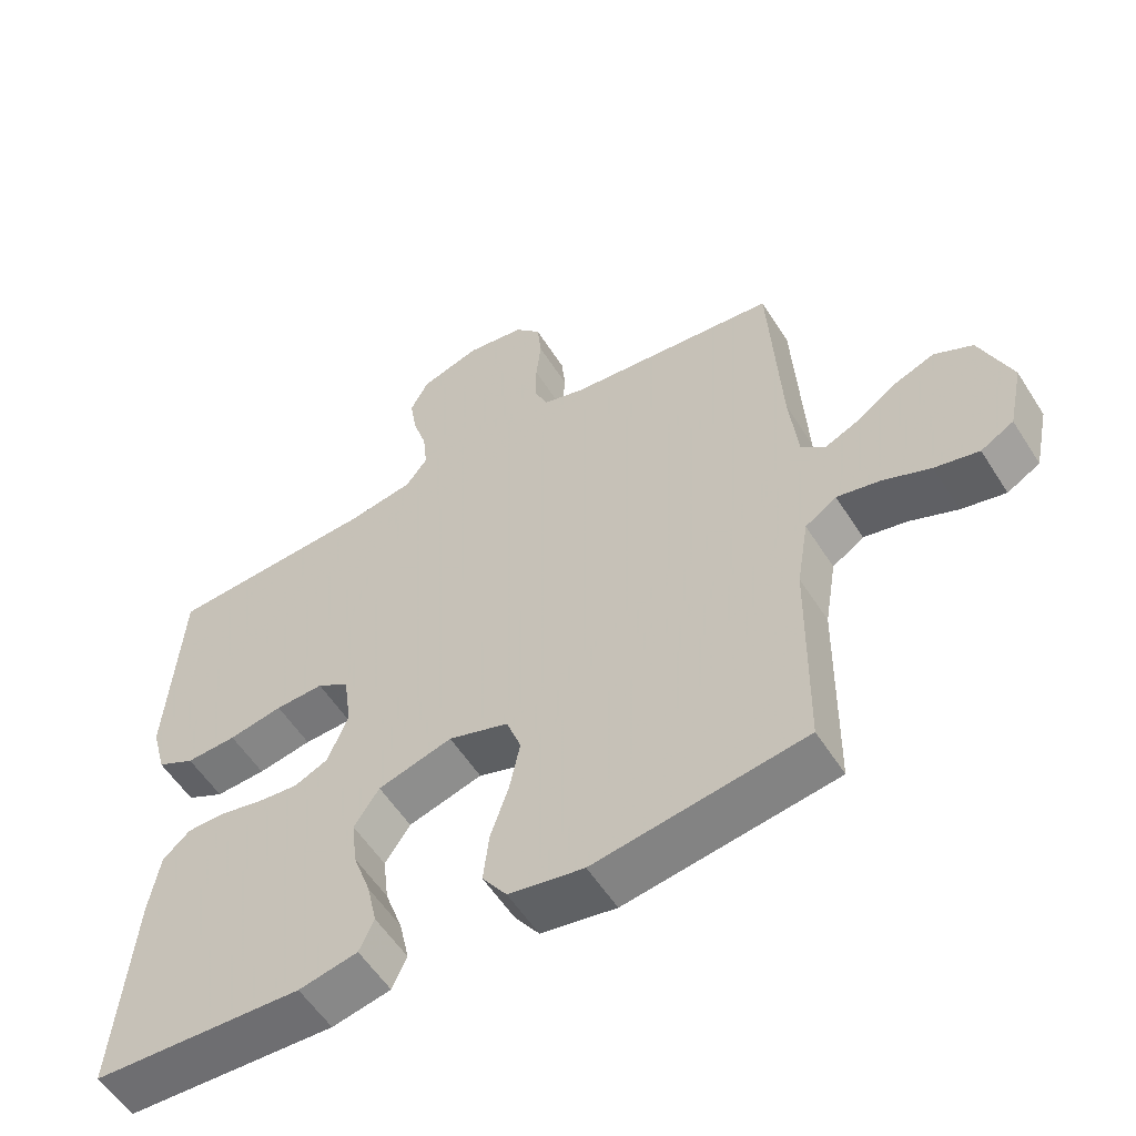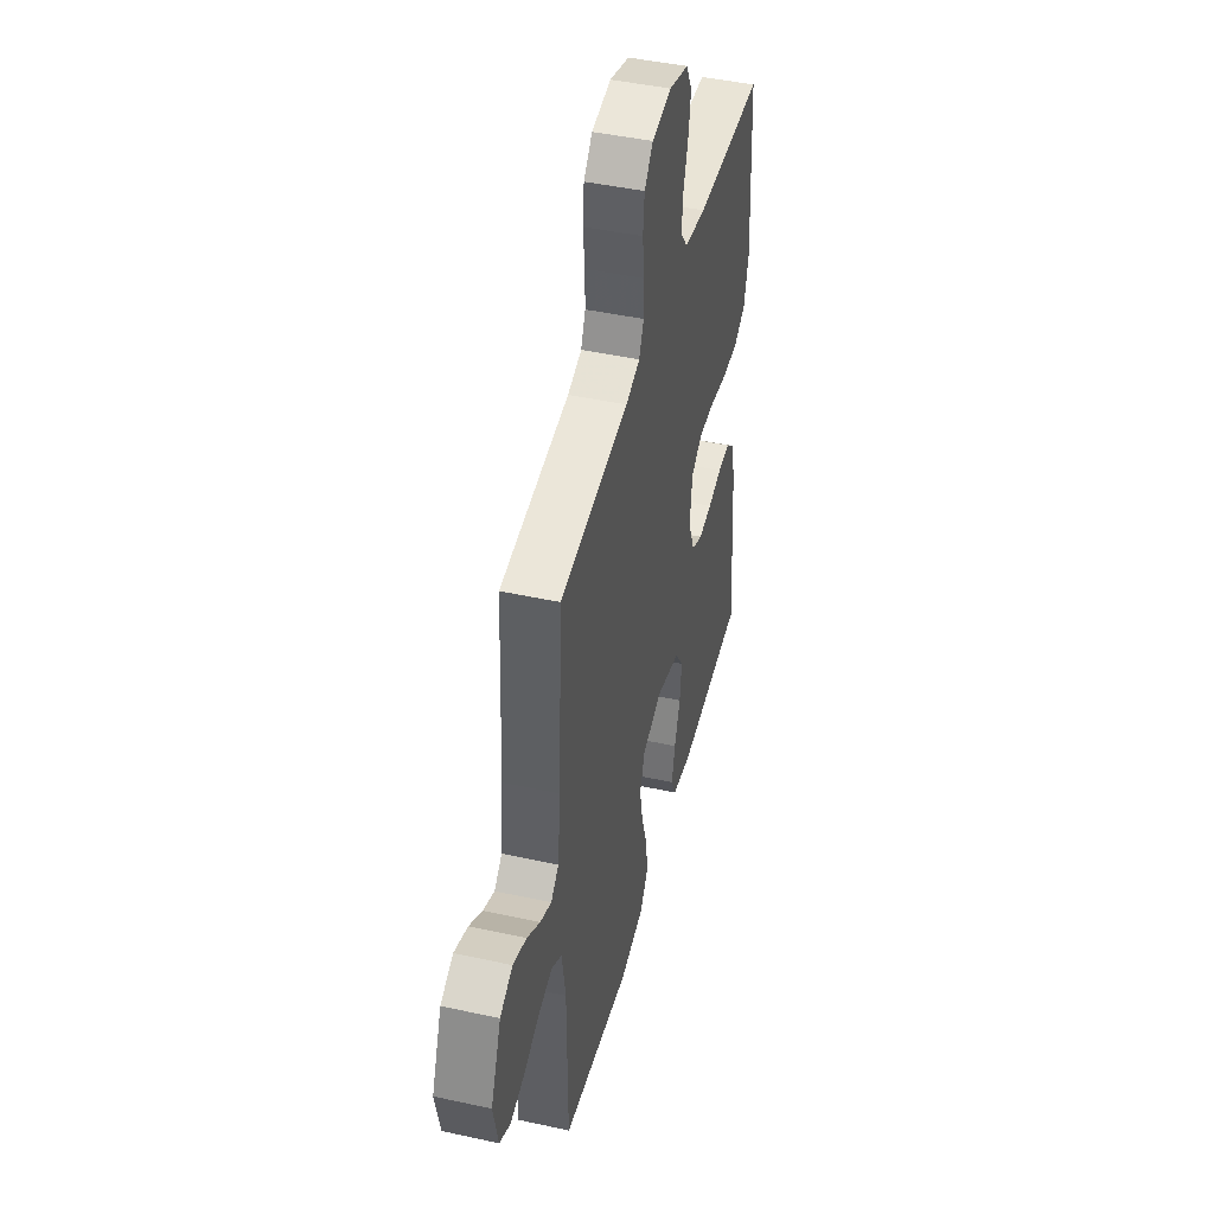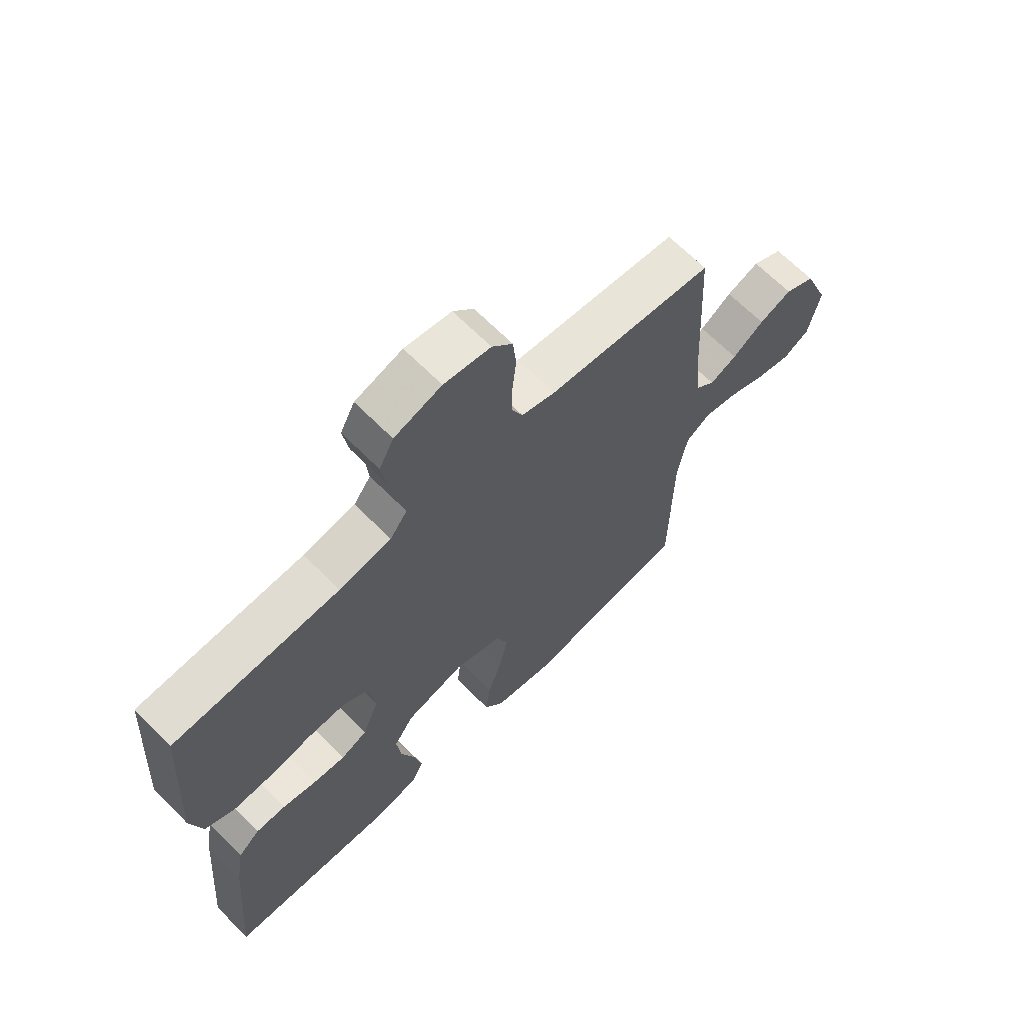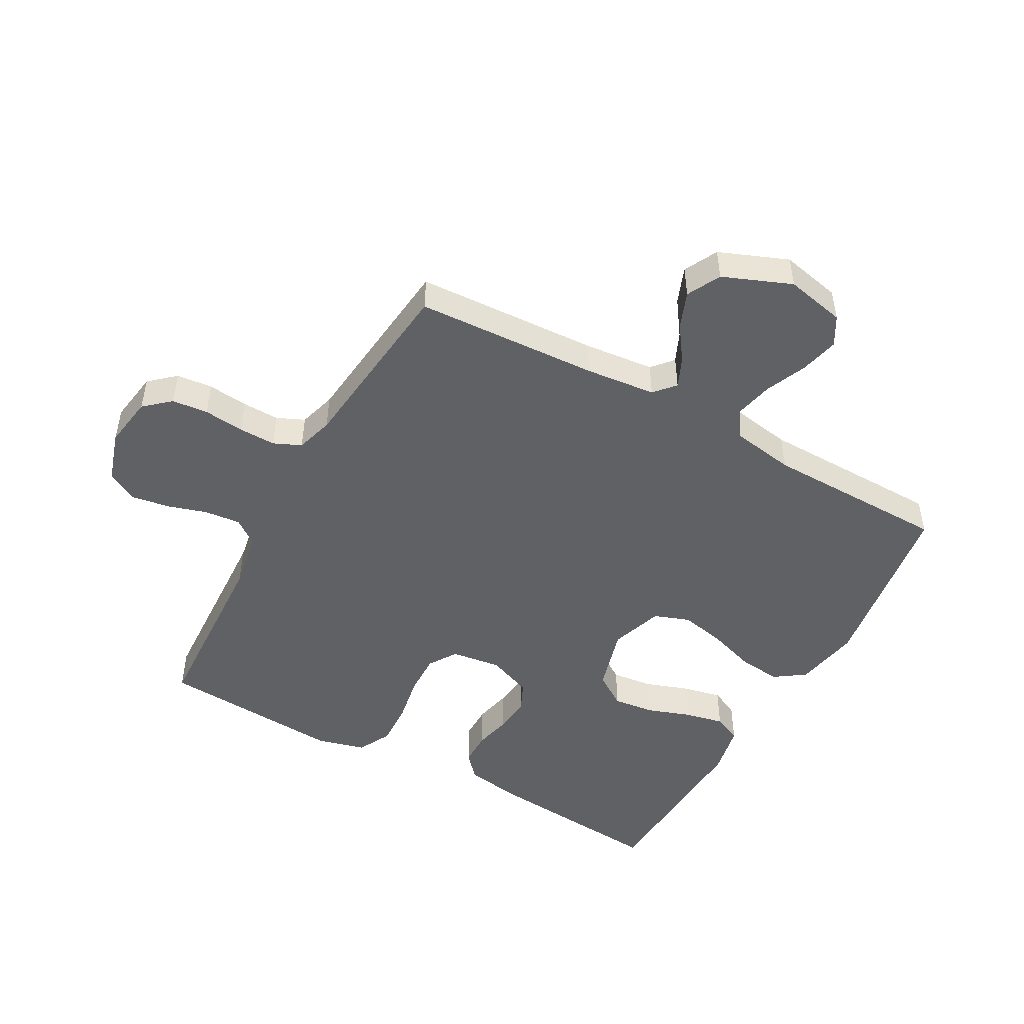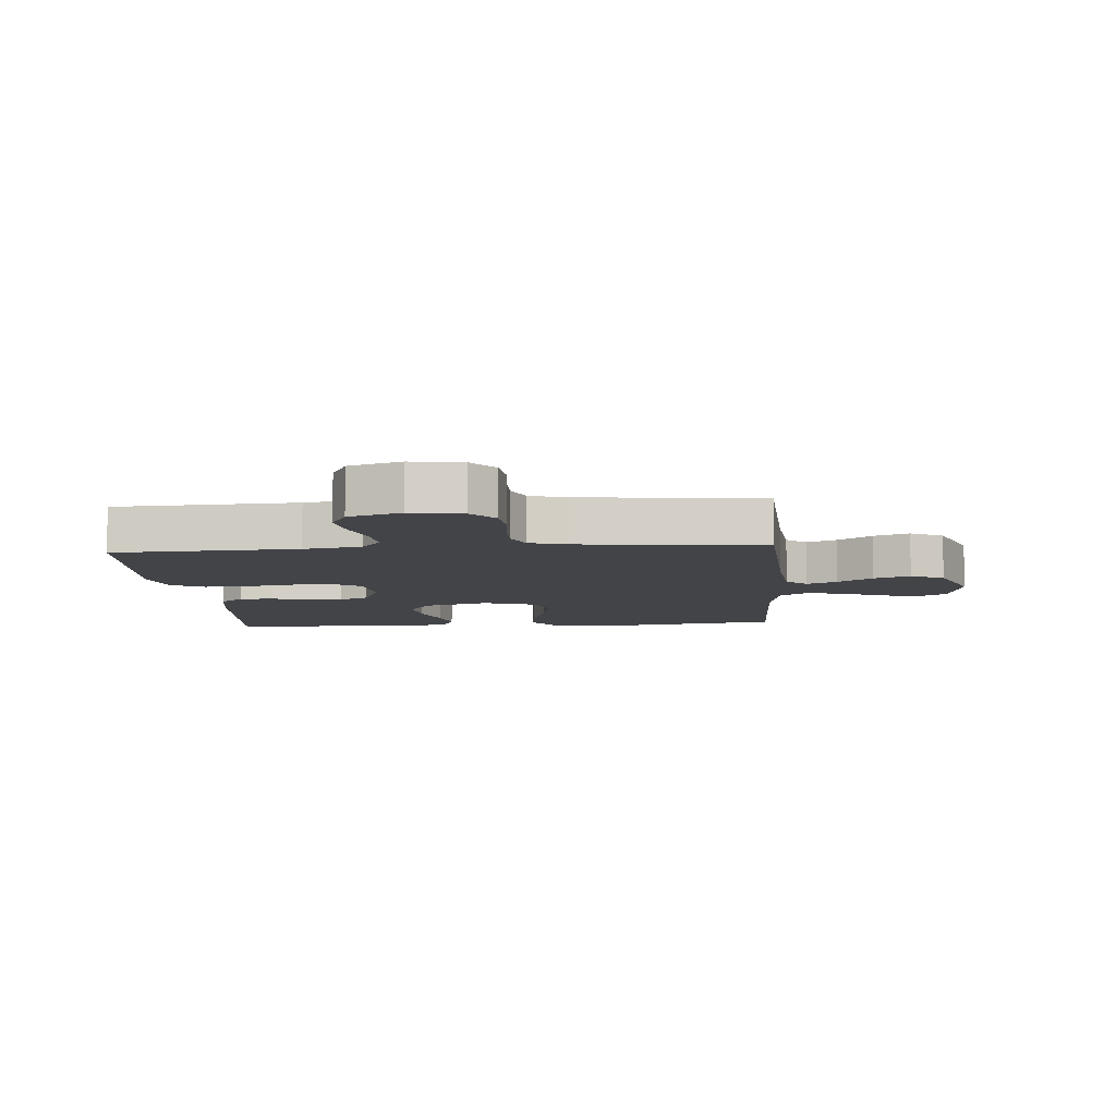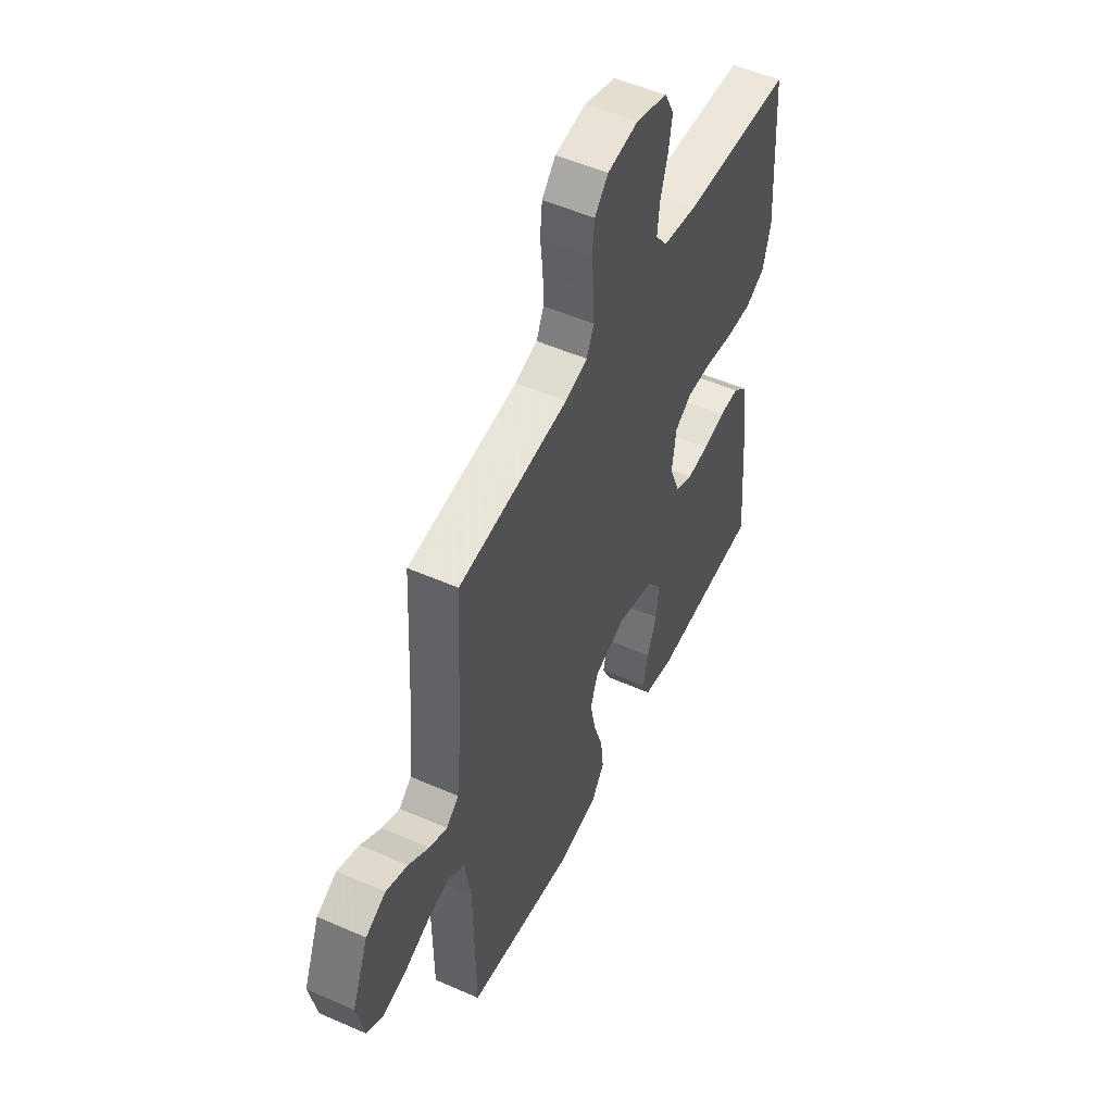
<metadata>
{"format":"obj","ext":"obj","renderer":"f3d","projection":"perspective","resolution":1024,"background":"white","views":[{"elev":-56.2,"azim":32.0,"up":"+Z"},{"elev":45.2,"azim":104.2,"up":"+Z"},{"elev":66.3,"azim":-44.7,"up":"+Z"},{"elev":-48.8,"azim":61.0,"up":"+Y"},{"elev":-8.1,"azim":4.4,"up":"+Y"},{"elev":51.7,"azim":115.5,"up":"+Z"}]}
</metadata>
<code>
v -0.5 0.07 -0.5
v -0.475 0.07 -0.2
v -0.46 0.07 -0.11
v -0.421 0.07 -0.075
v -0.366 0.07 -0.075
v -0.305 0.07 -0.089
v -0.246 0.07 -0.095
v -0.198 0.07 -0.073
v -0.169 0.07 0
v -0.18 0.07 0.082
v -0.226 0.07 0.112
v -0.295 0.07 0.11
v -0.372 0.07 0.096
v -0.444 0.07 0.093
v -0.498 0.07 0.121
v -0.519 0.07 0.2
v -0.5 0.07 0.5
v -0.2 0.07 0.515
v -0.106 0.07 0.531
v -0.075 0.07 0.573
v -0.081 0.07 0.632
v -0.101 0.07 0.697
v -0.111 0.07 0.759
v -0.085 0.07 0.809
v 0 0.07 0.836
v 0.084 0.07 0.823
v 0.121 0.07 0.781
v 0.127 0.07 0.722
v 0.12 0.07 0.656
v 0.119 0.07 0.595
v 0.139 0.07 0.55
v 0.2 0.07 0.532
v 0.5 0.07 0.5
v 0.516 0.07 0.2
v 0.528 0.07 0.085
v 0.562 0.07 0.055
v 0.611 0.07 0.077
v 0.668 0.07 0.117
v 0.727 0.07 0.14
v 0.782 0.07 0.112
v 0.827 0.07 0
v 0.806 0.07 -0.098
v 0.759 0.07 -0.125
v 0.696 0.07 -0.11
v 0.628 0.07 -0.081
v 0.566 0.07 -0.067
v 0.521 0.07 -0.097
v 0.504 0.07 -0.2
v 0.5 0.07 -0.5
v 0.2 0.07 -0.544
v 0.093 0.07 -0.524
v 0.058 0.07 -0.474
v 0.066 0.07 -0.403
v 0.092 0.07 -0.325
v 0.107 0.07 -0.252
v 0.086 0.07 -0.194
v 0 0.07 -0.165
v -0.106 0.07 -0.195
v -0.142 0.07 -0.249
v -0.134 0.07 -0.317
v -0.109 0.07 -0.388
v -0.095 0.07 -0.452
v -0.116 0.07 -0.498
v -0.2 0.07 -0.515
v -0.5 0 -0.5
v -0.475 0 -0.2
v -0.46 0 -0.11
v -0.421 0 -0.075
v -0.366 0 -0.075
v -0.305 0 -0.089
v -0.246 0 -0.095
v -0.198 0 -0.073
v -0.169 0 0
v -0.18 0 0.082
v -0.226 0 0.112
v -0.295 0 0.11
v -0.372 0 0.096
v -0.444 0 0.093
v -0.498 0 0.121
v -0.519 0 0.2
v -0.5 0 0.5
v -0.2 0 0.515
v -0.106 0 0.531
v -0.075 0 0.573
v -0.081 0 0.632
v -0.101 0 0.697
v -0.111 0 0.759
v -0.085 0 0.809
v 0 0 0.836
v 0.084 0 0.823
v 0.121 0 0.781
v 0.127 0 0.722
v 0.12 0 0.656
v 0.119 0 0.595
v 0.139 0 0.55
v 0.2 0 0.532
v 0.5 0 0.5
v 0.516 0 0.2
v 0.528 0 0.085
v 0.562 0 0.055
v 0.611 0 0.077
v 0.668 0 0.117
v 0.727 0 0.14
v 0.782 0 0.112
v 0.827 0 0
v 0.806 0 -0.098
v 0.759 0 -0.125
v 0.696 0 -0.11
v 0.628 0 -0.081
v 0.566 0 -0.067
v 0.521 0 -0.097
v 0.504 0 -0.2
v 0.5 0 -0.5
v 0.2 0 -0.544
v 0.093 0 -0.524
v 0.058 0 -0.474
v 0.066 0 -0.403
v 0.092 0 -0.325
v 0.107 0 -0.252
v 0.086 0 -0.194
v 0 0 -0.165
v -0.106 0 -0.195
v -0.142 0 -0.249
v -0.134 0 -0.317
v -0.109 0 -0.388
v -0.095 0 -0.452
v -0.116 0 -0.498
v -0.2 0 -0.515
f 60 61 62 63
f 59 60 63 64
f 51 52 53 54
f 51 54 55
f 48 49 50 51
f 47 48 51 55
f 46 47 55 56
f 42 43 44 45
f 42 45 46
f 41 42 46
f 40 41 46
f 37 38 39 40
f 36 37 40 46
f 35 36 46 56
f 32 33 34
f 31 32 34 35
f 26 27 28 29
f 26 29 30
f 25 26 30
f 24 25 30 31
f 21 22 23 24
f 20 21 24 31
f 15 16 17 18
f 15 18 19
f 12 13 14 15
f 11 12 15 19
f 10 11 19 20
f 3 4 5 6
f 3 6 7
f 2 3 7
f 59 64 1 2
f 58 59 2 7
f 57 58 7 8
f 56 57 8 9
f 20 31 35 56
f 9 10 20 56
f 127 126 125 124
f 128 127 124 123
f 118 117 116 115
f 119 118 115
f 115 114 113 112
f 119 115 112 111
f 120 119 111 110
f 109 108 107 106
f 110 109 106
f 110 106 105
f 110 105 104
f 104 103 102 101
f 110 104 101 100
f 120 110 100 99
f 98 97 96
f 99 98 96 95
f 93 92 91 90
f 94 93 90
f 94 90 89
f 95 94 89 88
f 88 87 86 85
f 95 88 85 84
f 82 81 80 79
f 83 82 79
f 79 78 77 76
f 83 79 76 75
f 84 83 75 74
f 70 69 68 67
f 71 70 67
f 71 67 66
f 66 65 128 123
f 71 66 123 122
f 72 71 122 121
f 73 72 121 120
f 120 99 95 84
f 120 84 74 73
f 1 65 66 2
f 2 66 67 3
f 3 67 68 4
f 4 68 69 5
f 5 69 70 6
f 6 70 71 7
f 7 71 72 8
f 8 72 73 9
f 9 73 74 10
f 10 74 75 11
f 11 75 76 12
f 12 76 77 13
f 13 77 78 14
f 14 78 79 15
f 15 79 80 16
f 16 80 81 17
f 17 81 82 18
f 18 82 83 19
f 19 83 84 20
f 20 84 85 21
f 21 85 86 22
f 22 86 87 23
f 23 87 88 24
f 24 88 89 25
f 25 89 90 26
f 26 90 91 27
f 27 91 92 28
f 28 92 93 29
f 29 93 94 30
f 30 94 95 31
f 31 95 96 32
f 32 96 97 33
f 33 97 98 34
f 34 98 99 35
f 35 99 100 36
f 36 100 101 37
f 37 101 102 38
f 38 102 103 39
f 39 103 104 40
f 40 104 105 41
f 41 105 106 42
f 42 106 107 43
f 43 107 108 44
f 44 108 109 45
f 45 109 110 46
f 46 110 111 47
f 47 111 112 48
f 48 112 113 49
f 49 113 114 50
f 50 114 115 51
f 51 115 116 52
f 52 116 117 53
f 53 117 118 54
f 54 118 119 55
f 55 119 120 56
f 56 120 121 57
f 57 121 122 58
f 58 122 123 59
f 59 123 124 60
f 60 124 125 61
f 61 125 126 62
f 62 126 127 63
f 63 127 128 64
f 64 128 65 1

</code>
